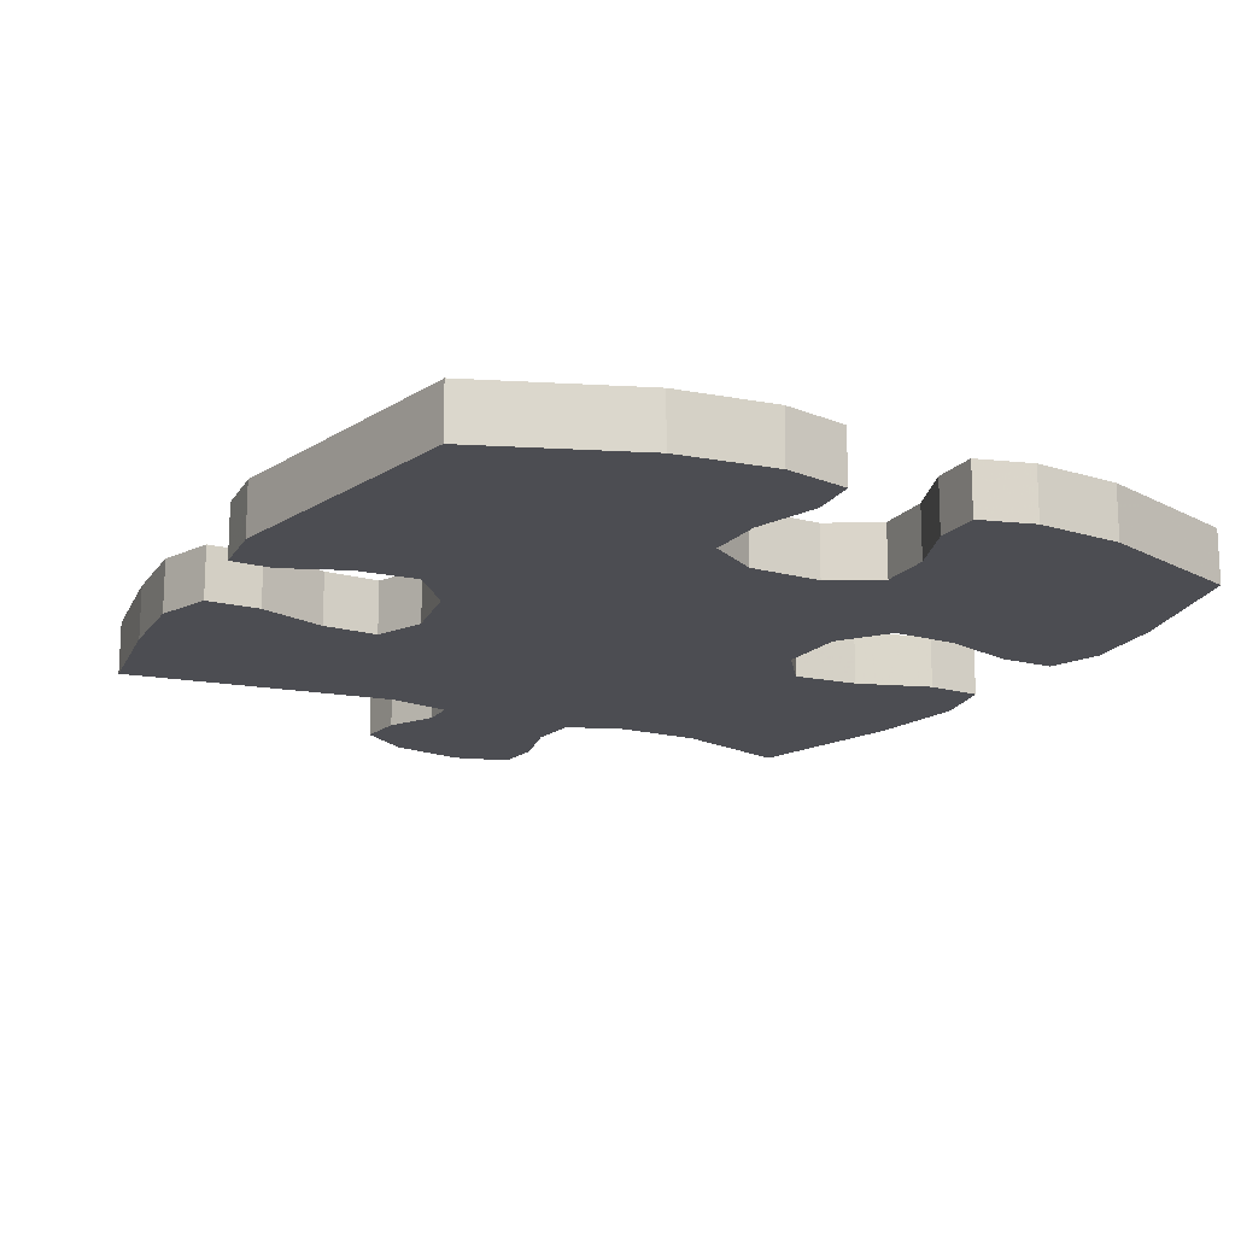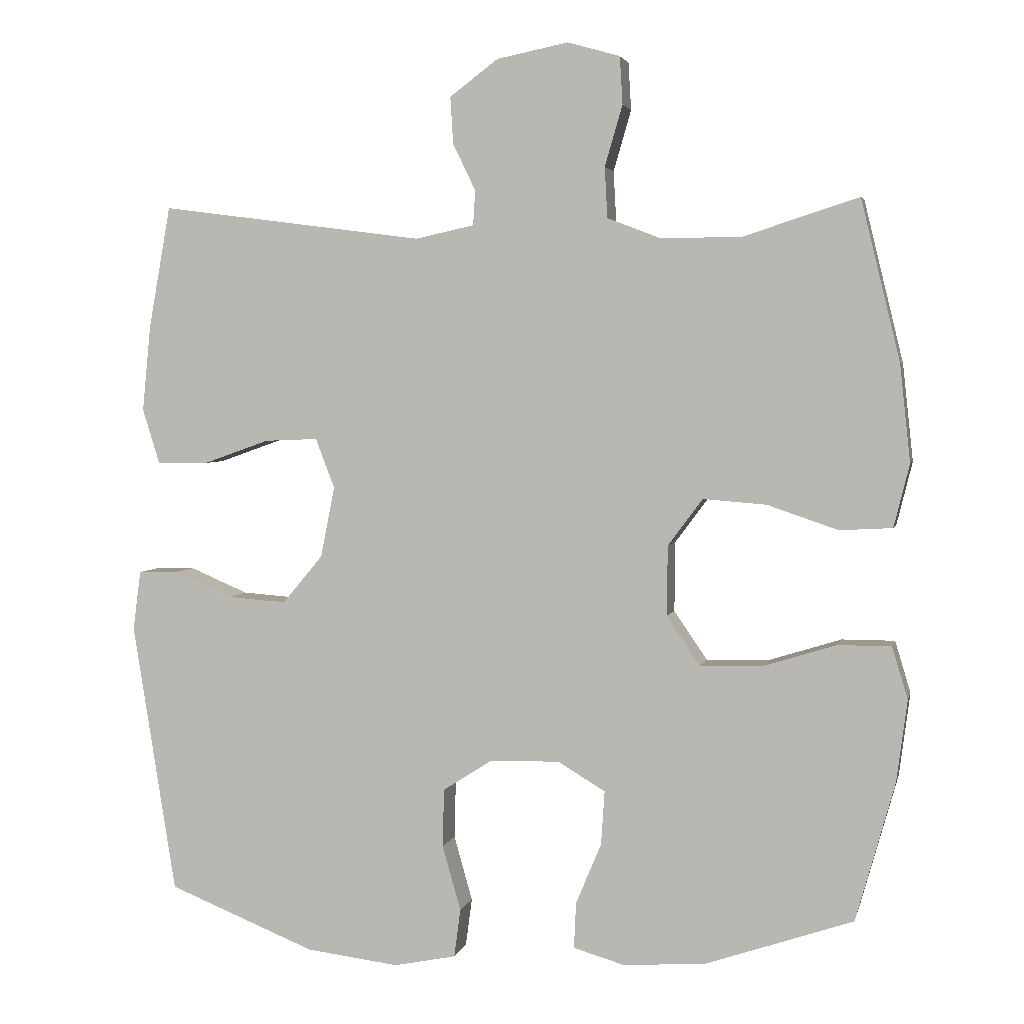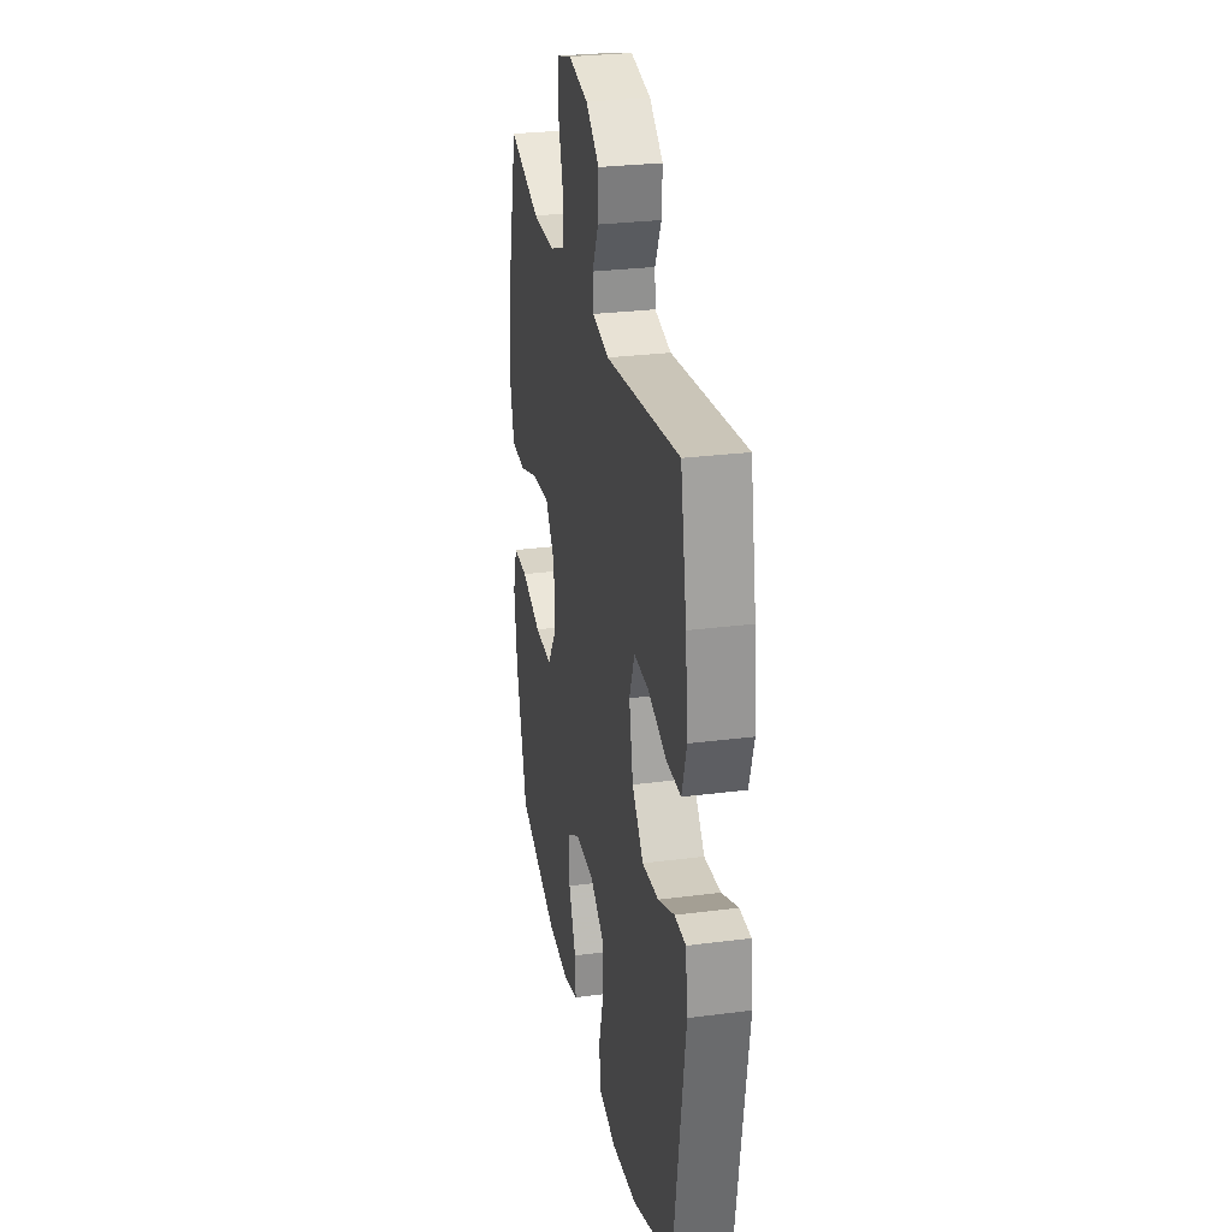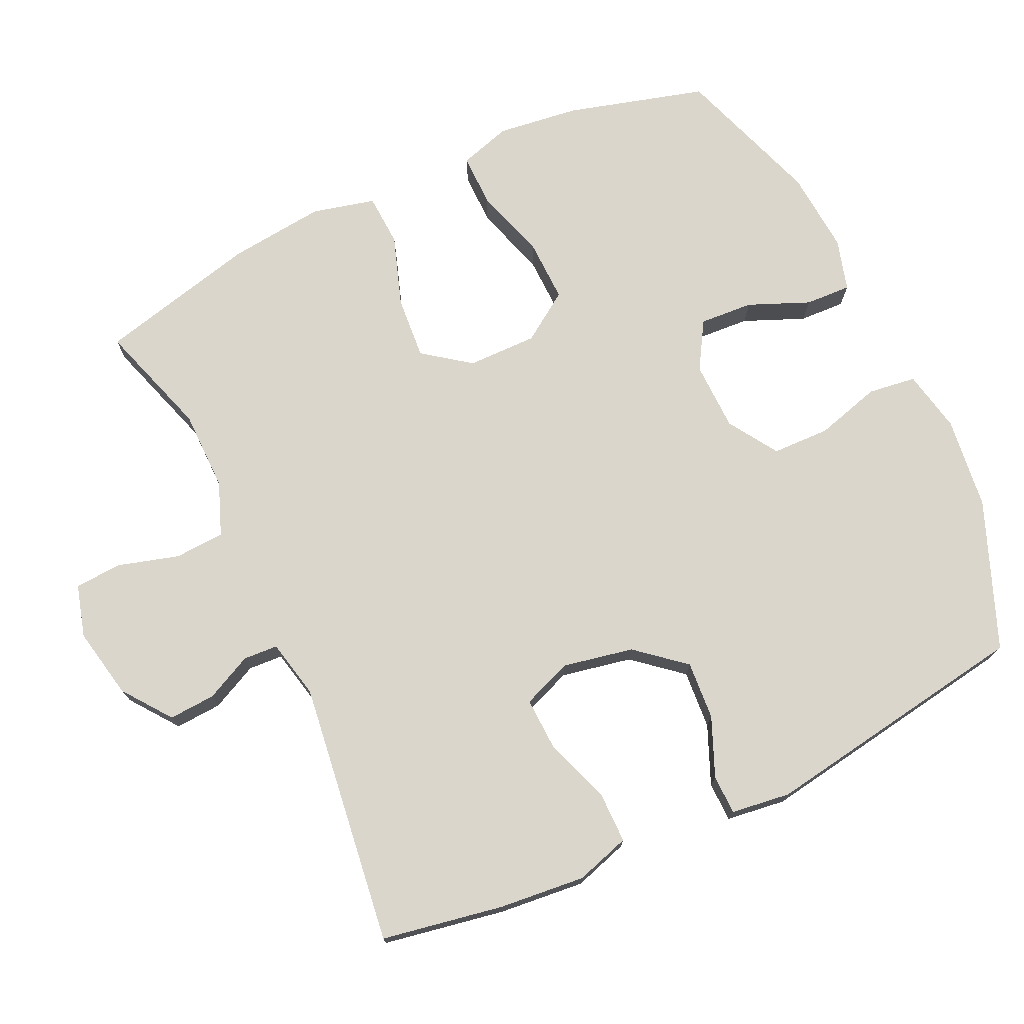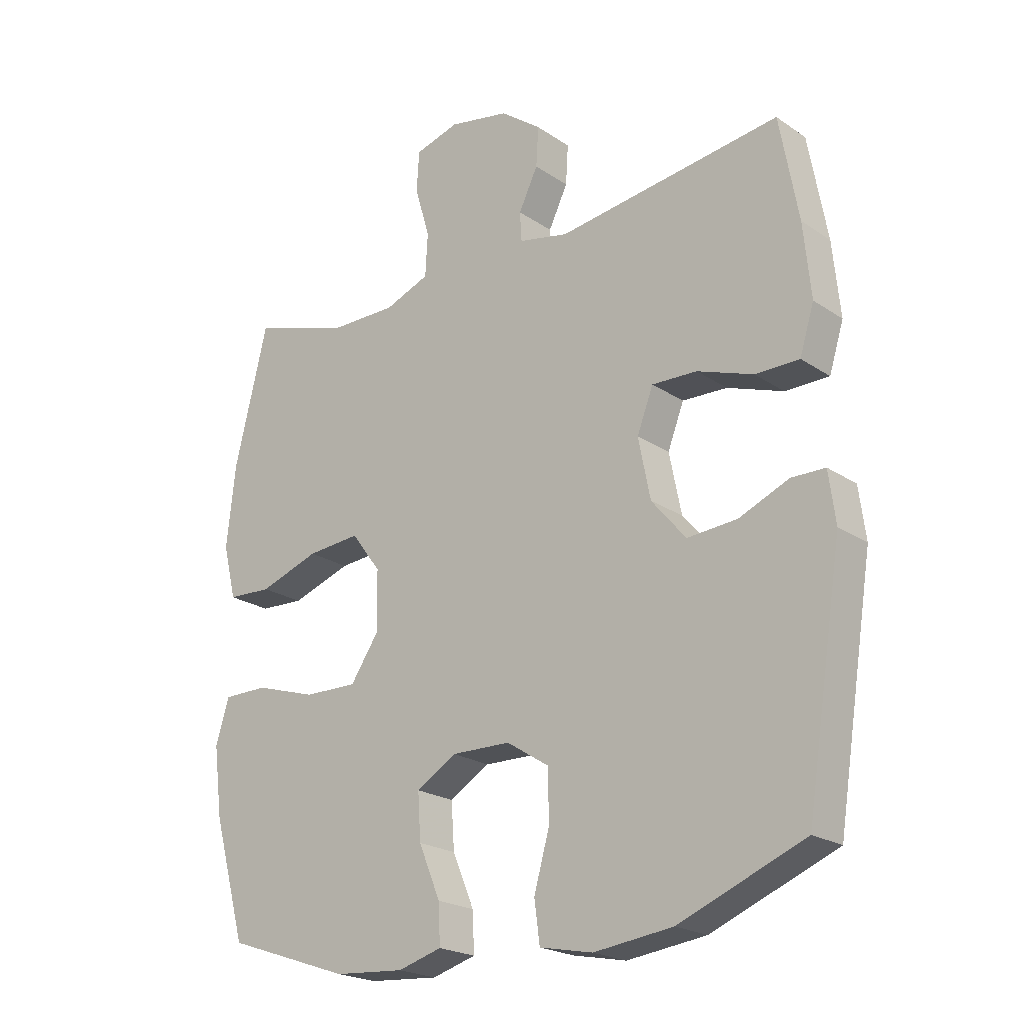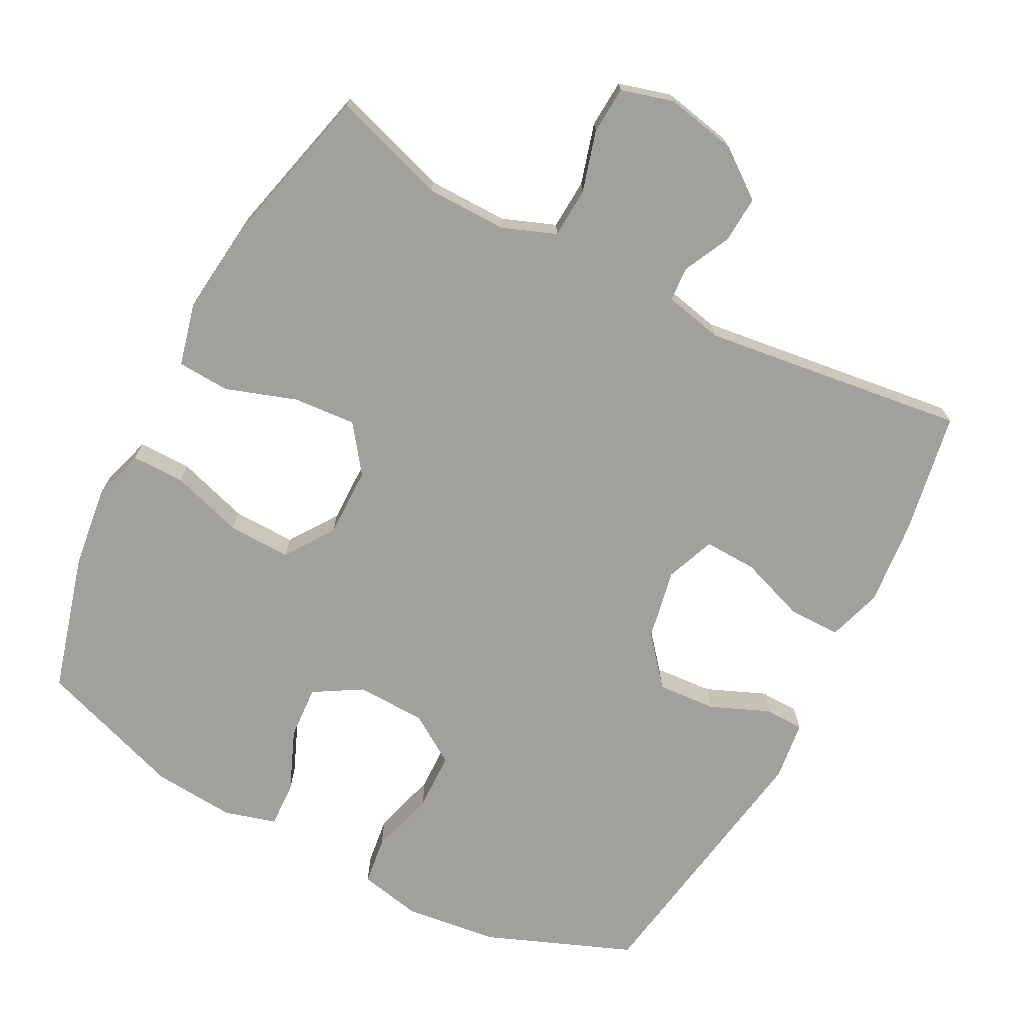
<metadata>
{"format":"obj","ext":"obj","renderer":"f3d","projection":"perspective","resolution":1024,"background":"white","views":[{"elev":-16.3,"azim":151.3,"up":"+Y"},{"elev":3.4,"azim":-167.3,"up":"+Z"},{"elev":28.0,"azim":78.9,"up":"+Z"},{"elev":74.0,"azim":64.9,"up":"+Y"},{"elev":-21.8,"azim":40.5,"up":"+Z"},{"elev":-71.7,"azim":-27.7,"up":"+Y"}]}
</metadata>
<code>
v 0.5 0.07 0.5
v 0.531 0.07 0.328
v 0.543 0.07 0.206
v 0.519 0.07 0.129
v 0.446 0.07 0.129
v 0.353 0.07 0.162
v 0.278 0.07 0.165
v 0.251 0.07 0.095
v 0.271 0.07 -0.005
v 0.328 0.07 -0.073
v 0.411 0.07 -0.067
v 0.494 0.07 -0.032
v 0.55 0.07 -0.033
v 0.561 0.07 -0.117
v 0.5 0.07 -0.5
v 0.292 0.07 -0.583
v 0.161 0.07 -0.599
v 0.073 0.07 -0.581
v 0.064 0.07 -0.513
v 0.09 0.07 -0.421
v 0.088 0.07 -0.339
v 0.018 0.07 -0.294
v -0.08 0.07 -0.292
v -0.147 0.07 -0.332
v -0.142 0.07 -0.408
v -0.106 0.07 -0.494
v -0.103 0.07 -0.559
v -0.176 0.07 -0.58
v -0.293 0.07 -0.571
v -0.5 0.07 -0.5
v -0.555 0.07 -0.304
v -0.57 0.07 -0.188
v -0.548 0.07 -0.115
v -0.473 0.07 -0.115
v -0.371 0.07 -0.147
v -0.282 0.07 -0.149
v -0.235 0.07 -0.08
v -0.236 0.07 0.019
v -0.285 0.07 0.085
v -0.374 0.07 0.078
v -0.474 0.07 0.044
v -0.548 0.07 0.048
v -0.57 0.07 0.137
v -0.555 0.07 0.274
v -0.5 0.07 0.5
v -0.338 0.07 0.448
v -0.224 0.07 0.447
v -0.149 0.07 0.476
v -0.145 0.07 0.547
v -0.17 0.07 0.633
v -0.166 0.07 0.7
v -0.092 0.07 0.721
v 0.009 0.07 0.701
v 0.077 0.07 0.65
v 0.073 0.07 0.584
v 0.041 0.07 0.518
v 0.044 0.07 0.469
v 0.127 0.07 0.451
v 0.5 0 0.5
v 0.531 0 0.328
v 0.543 0 0.206
v 0.519 0 0.129
v 0.446 0 0.129
v 0.353 0 0.162
v 0.278 0 0.165
v 0.251 0 0.095
v 0.271 0 -0.005
v 0.328 0 -0.073
v 0.411 0 -0.067
v 0.494 0 -0.032
v 0.55 0 -0.033
v 0.561 0 -0.117
v 0.5 0 -0.5
v 0.292 0 -0.583
v 0.161 0 -0.599
v 0.073 0 -0.581
v 0.064 0 -0.513
v 0.09 0 -0.421
v 0.088 0 -0.339
v 0.018 0 -0.294
v -0.08 0 -0.292
v -0.147 0 -0.332
v -0.142 0 -0.408
v -0.106 0 -0.494
v -0.103 0 -0.559
v -0.176 0 -0.58
v -0.293 0 -0.571
v -0.5 0 -0.5
v -0.555 0 -0.304
v -0.57 0 -0.188
v -0.548 0 -0.115
v -0.473 0 -0.115
v -0.371 0 -0.147
v -0.282 0 -0.149
v -0.235 0 -0.08
v -0.236 0 0.019
v -0.285 0 0.085
v -0.374 0 0.078
v -0.474 0 0.044
v -0.548 0 0.048
v -0.57 0 0.137
v -0.555 0 0.274
v -0.5 0 0.5
v -0.338 0 0.448
v -0.224 0 0.447
v -0.149 0 0.476
v -0.145 0 0.547
v -0.17 0 0.633
v -0.166 0 0.7
v -0.092 0 0.721
v 0.009 0 0.701
v 0.077 0 0.65
v 0.073 0 0.584
v 0.041 0 0.518
v 0.044 0 0.469
v 0.127 0 0.451
f 53 54 55 56
f 53 56 57
f 52 53 57
f 49 50 51 52
f 48 49 52 57
f 47 48 57 58
f 43 44 45 46
f 43 46 47
f 40 41 42 43
f 39 40 43 47
f 38 39 47 58
f 32 33 34 35
f 32 35 36
f 31 32 36
f 30 31 36
f 29 30 36 37
f 25 26 27 28
f 24 25 28 29
f 17 18 19 20
f 17 20 21
f 16 17 21
f 15 16 21
f 14 15 21 22
f 11 12 13 14
f 10 11 14 22
f 3 4 5 6
f 3 6 7
f 2 3 7
f 1 2 7
f 37 38 58 1
f 24 29 37
f 23 24 37 1
f 9 10 22 23
f 8 9 23
f 7 8 23
f 1 7 23
f 114 113 112 111
f 115 114 111
f 115 111 110
f 110 109 108 107
f 115 110 107 106
f 116 115 106 105
f 104 103 102 101
f 105 104 101
f 101 100 99 98
f 105 101 98 97
f 116 105 97 96
f 93 92 91 90
f 94 93 90
f 94 90 89
f 94 89 88
f 95 94 88 87
f 86 85 84 83
f 87 86 83 82
f 78 77 76 75
f 79 78 75
f 79 75 74
f 79 74 73
f 80 79 73 72
f 72 71 70 69
f 80 72 69 68
f 64 63 62 61
f 65 64 61
f 65 61 60
f 65 60 59
f 59 116 96 95
f 95 87 82
f 59 95 82 81
f 81 80 68 67
f 81 67 66
f 81 66 65
f 81 65 59
f 1 59 60 2
f 2 60 61 3
f 3 61 62 4
f 4 62 63 5
f 5 63 64 6
f 6 64 65 7
f 7 65 66 8
f 8 66 67 9
f 9 67 68 10
f 10 68 69 11
f 11 69 70 12
f 12 70 71 13
f 13 71 72 14
f 14 72 73 15
f 15 73 74 16
f 16 74 75 17
f 17 75 76 18
f 18 76 77 19
f 19 77 78 20
f 20 78 79 21
f 21 79 80 22
f 22 80 81 23
f 23 81 82 24
f 24 82 83 25
f 25 83 84 26
f 26 84 85 27
f 27 85 86 28
f 28 86 87 29
f 29 87 88 30
f 30 88 89 31
f 31 89 90 32
f 32 90 91 33
f 33 91 92 34
f 34 92 93 35
f 35 93 94 36
f 36 94 95 37
f 37 95 96 38
f 38 96 97 39
f 39 97 98 40
f 40 98 99 41
f 41 99 100 42
f 42 100 101 43
f 43 101 102 44
f 44 102 103 45
f 45 103 104 46
f 46 104 105 47
f 47 105 106 48
f 48 106 107 49
f 49 107 108 50
f 50 108 109 51
f 51 109 110 52
f 52 110 111 53
f 53 111 112 54
f 54 112 113 55
f 55 113 114 56
f 56 114 115 57
f 57 115 116 58
f 58 116 59 1

</code>
